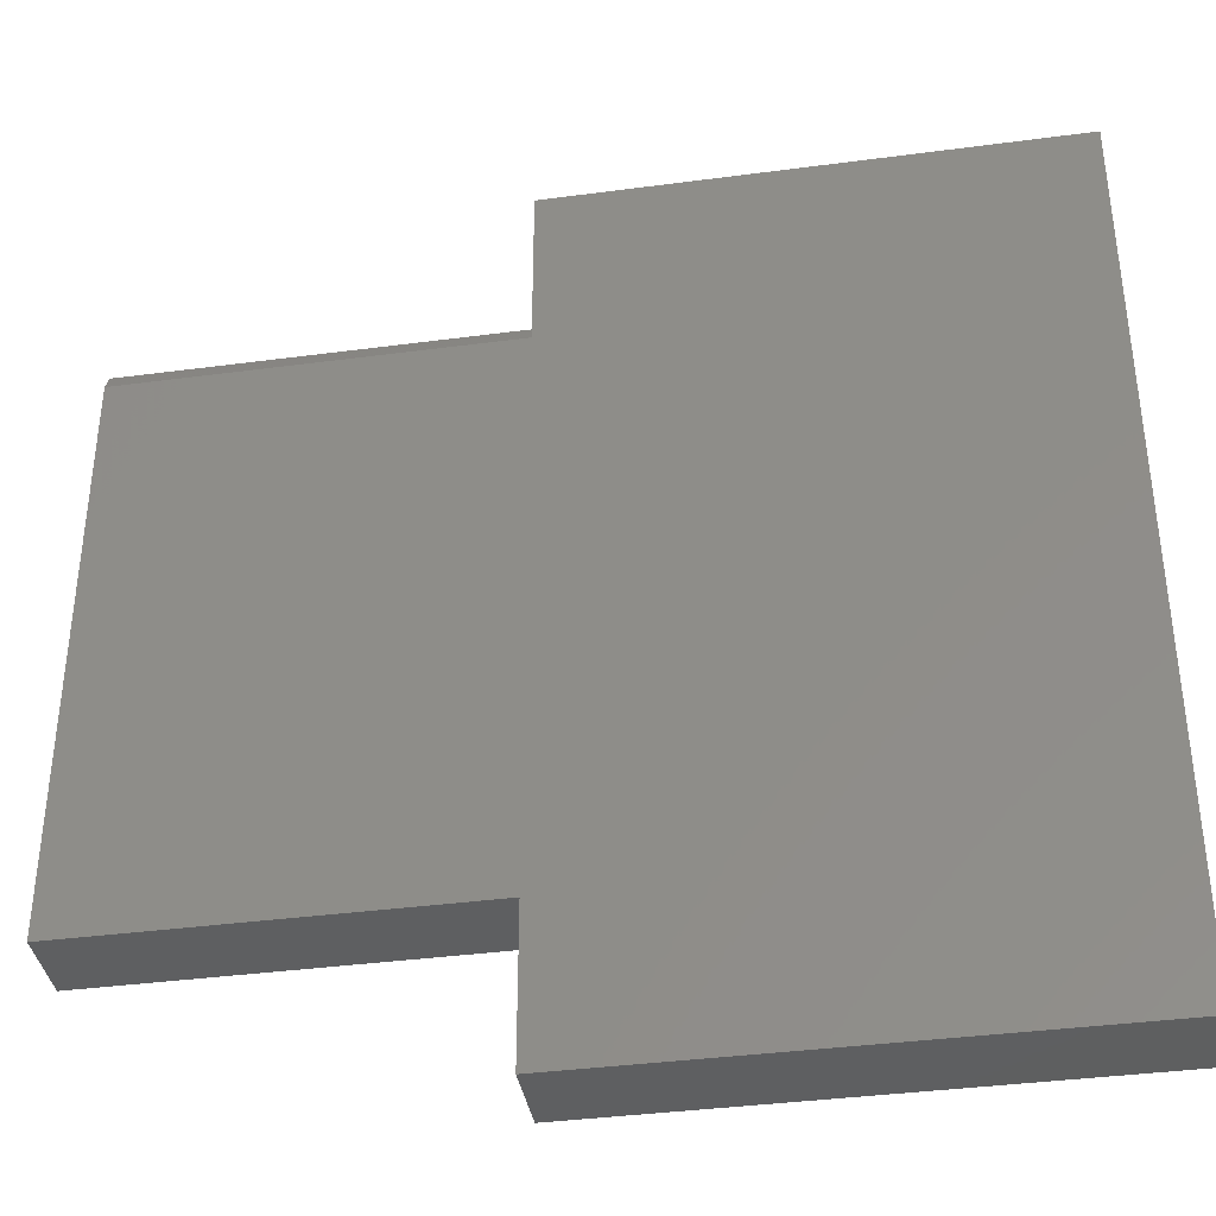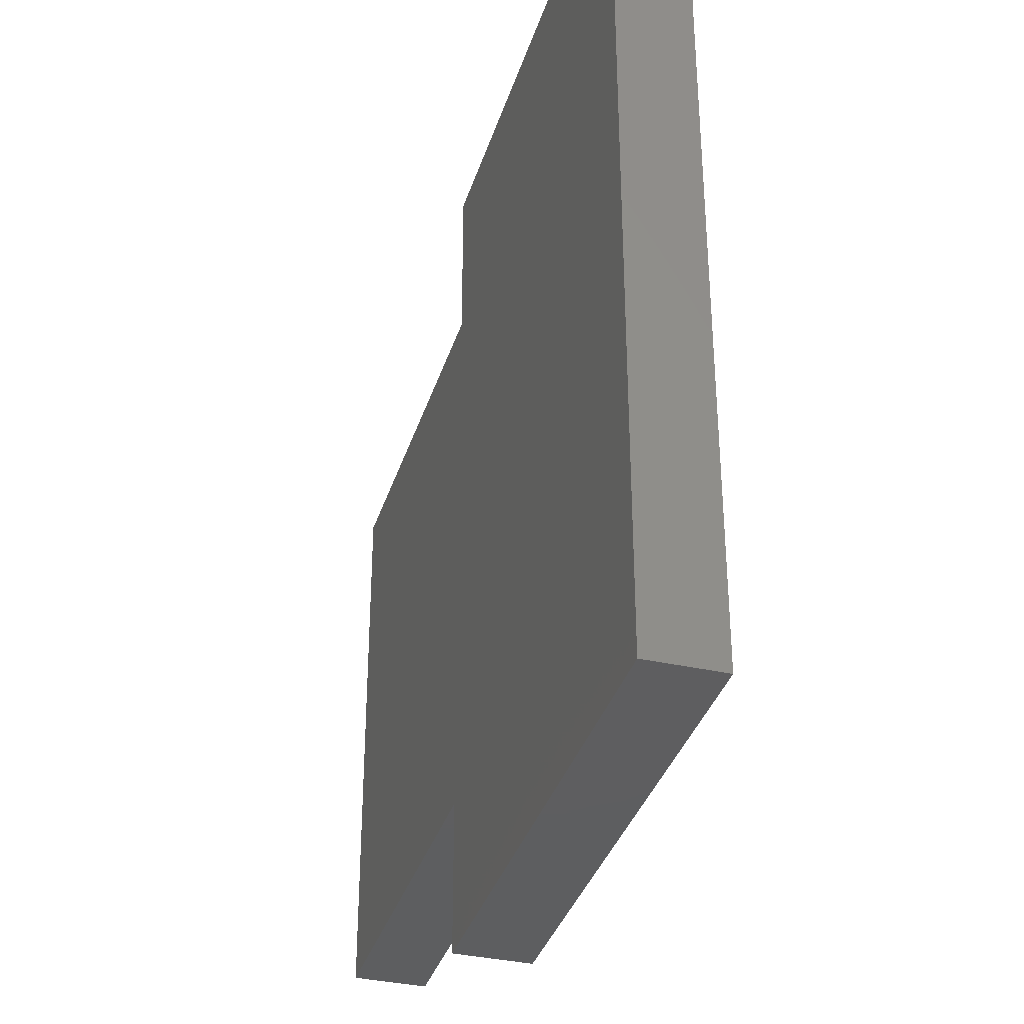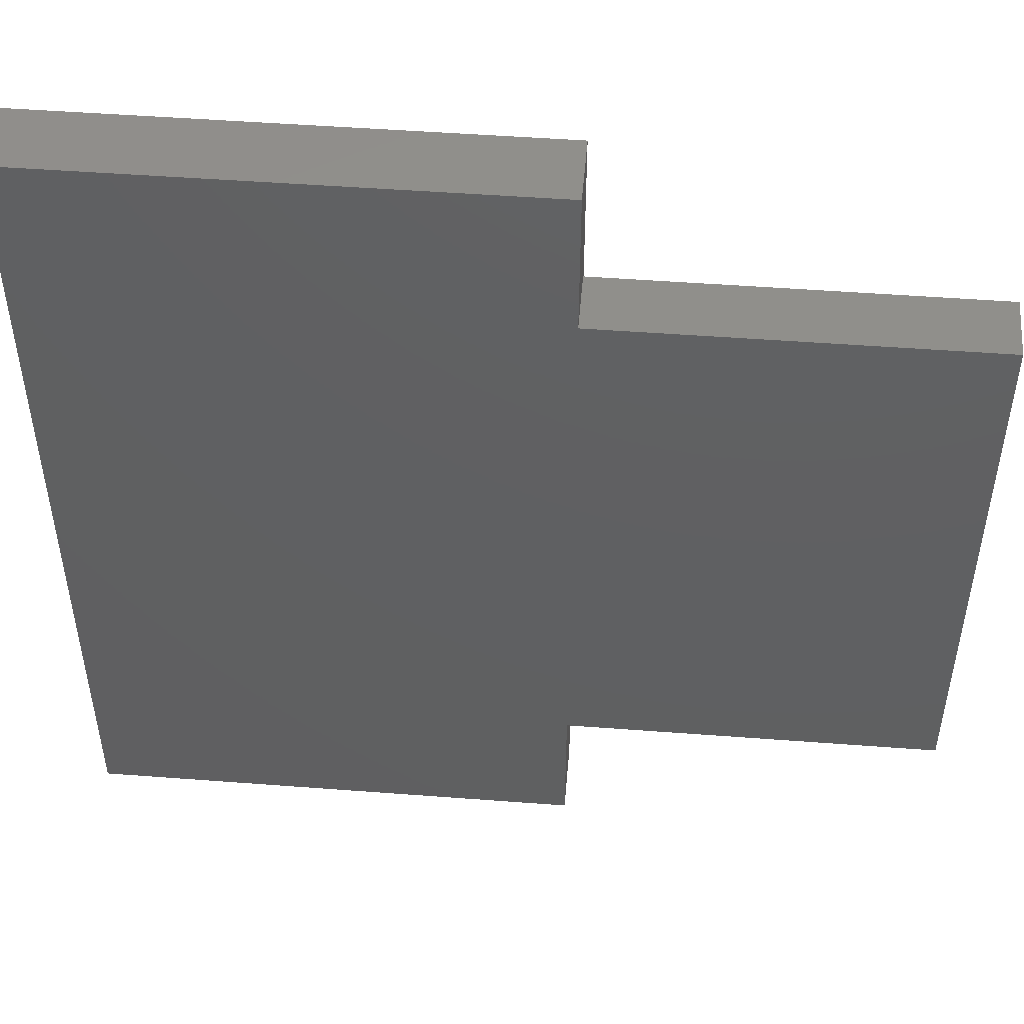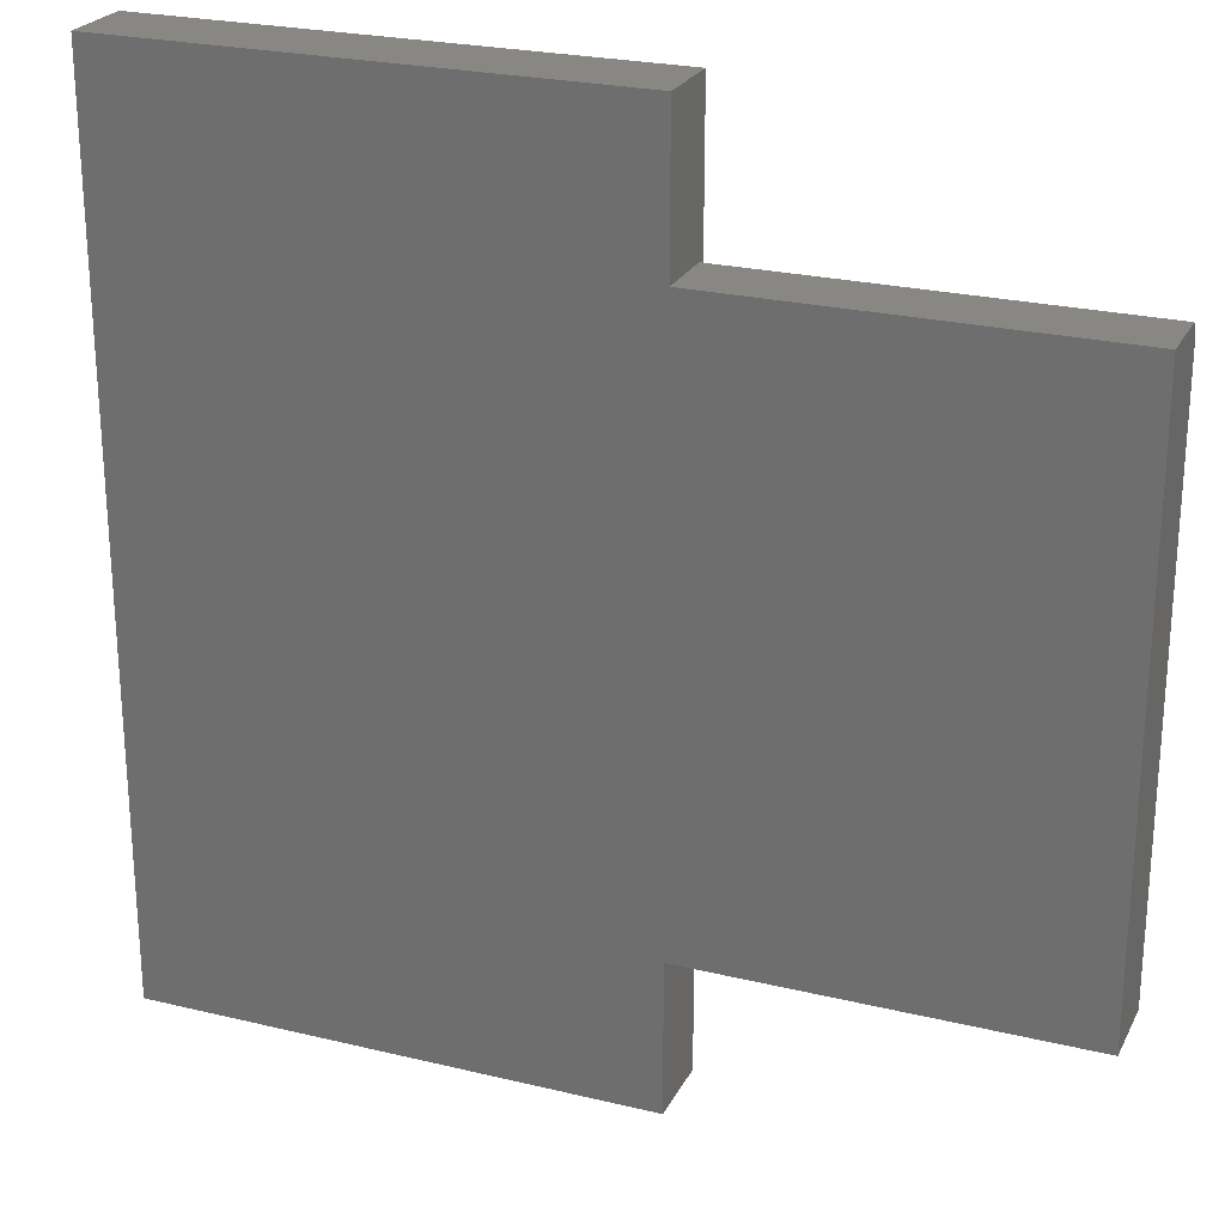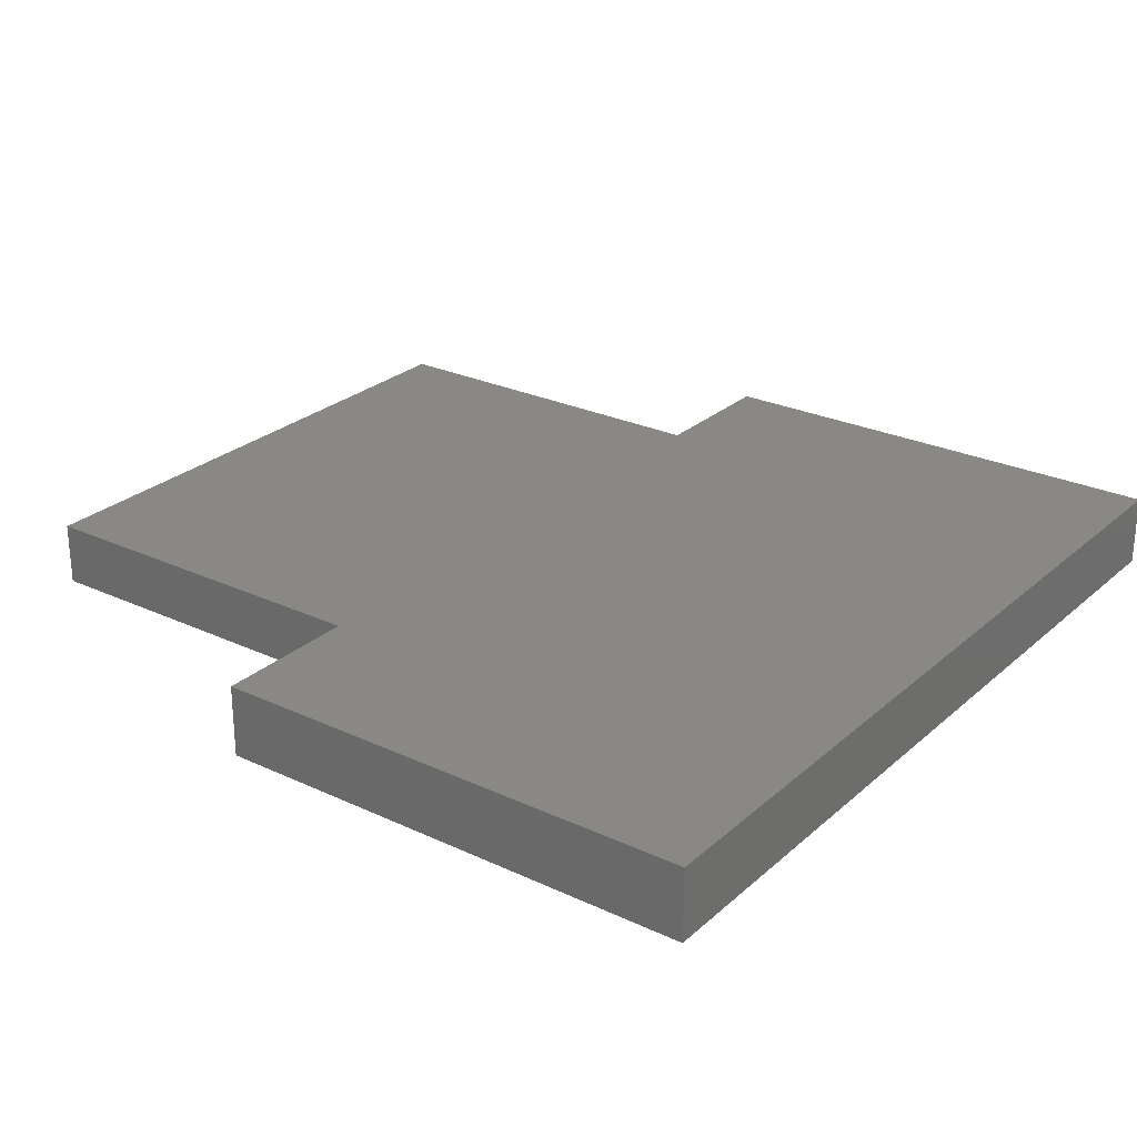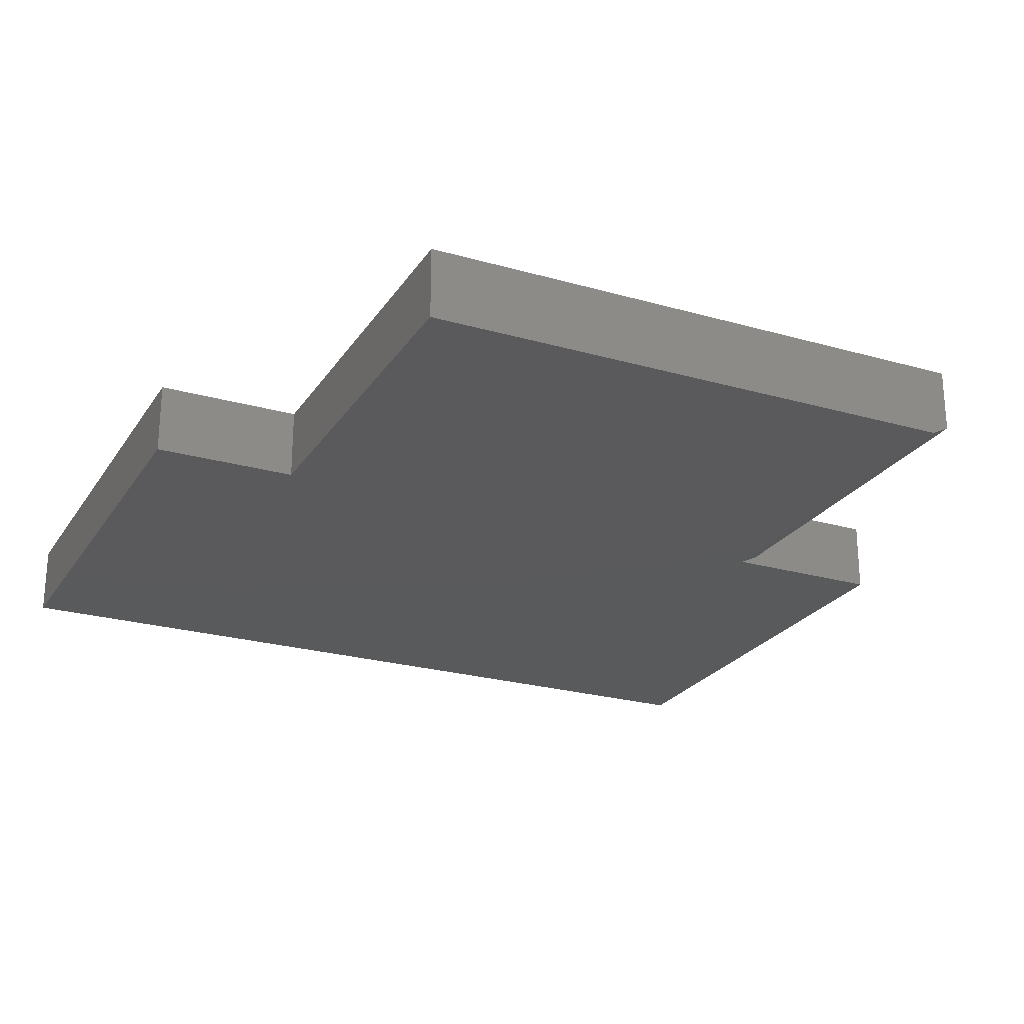
<metadata>
{"format":"stl","ext":"stl","renderer":"f3d","projection":"perspective","resolution":1024,"background":"white","views":[{"elev":-37.9,"azim":9.6,"up":"+Z"},{"elev":-35.7,"azim":73.5,"up":"+Z"},{"elev":49.5,"azim":-175.2,"up":"+Z"},{"elev":24.4,"azim":-158.3,"up":"+Z"},{"elev":26.3,"azim":36.4,"up":"+Y"},{"elev":-24.2,"azim":-115.3,"up":"+Y"}]}
</metadata>
<code>
# stl→obj: 18 verts, 32 faces
v 0.375 -0.0625 0.7487
v 0.375 7.625e-17 0.7487
v -0.05132 -0.0625 0.7487
v -0.05132 5.259e-17 0.7487
v -0.05132 -0.0625 0.6067
v -0.05132 -0.0625 0.125
v -0.05132 -0.0625 -0.001316
v 0.375 -0.0625 -0.001316
v -0.375 -0.0625 0.6067
v -0.375 -0.0625 0.125
v -0.375 0 0.125
v -0.375 2.761e-17 0.6224
v -0.375 -0.05469 0.6224
v -0.05132 -0.05469 0.6224
v -0.05132 4.558e-17 0.6224
v 0.375 3.462e-17 -0.001316
v -0.05132 1.096e-17 -0.001316
v -0.05132 1.797e-17 0.125
f 1 2 3
f 3 2 4
f 1 3 5
f 1 5 6
f 1 6 7
f 1 7 8
f 9 10 5
f 5 10 6
f 11 10 12
f 12 10 9
f 12 9 13
f 14 15 13
f 13 15 12
f 4 15 3
f 3 15 14
f 3 14 5
f 8 16 1
f 1 16 2
f 9 5 13
f 13 5 14
f 2 16 17
f 2 17 18
f 2 18 15
f 2 15 4
f 12 15 11
f 11 15 18
f 7 17 8
f 8 17 16
f 6 18 7
f 7 18 17
f 10 11 6
f 6 11 18

</code>
